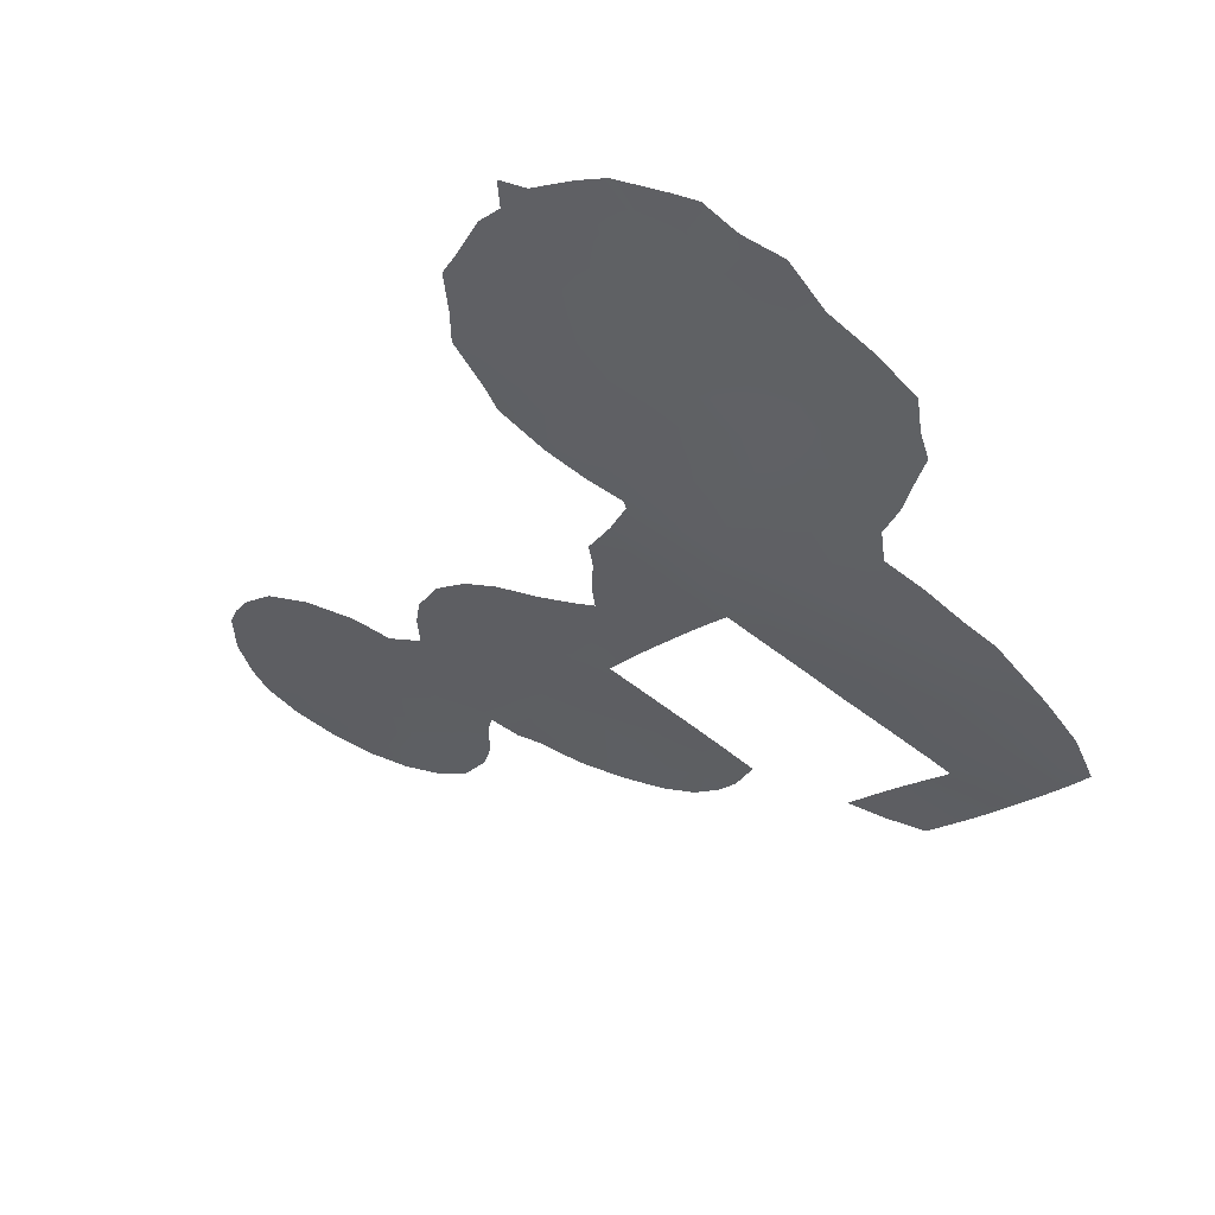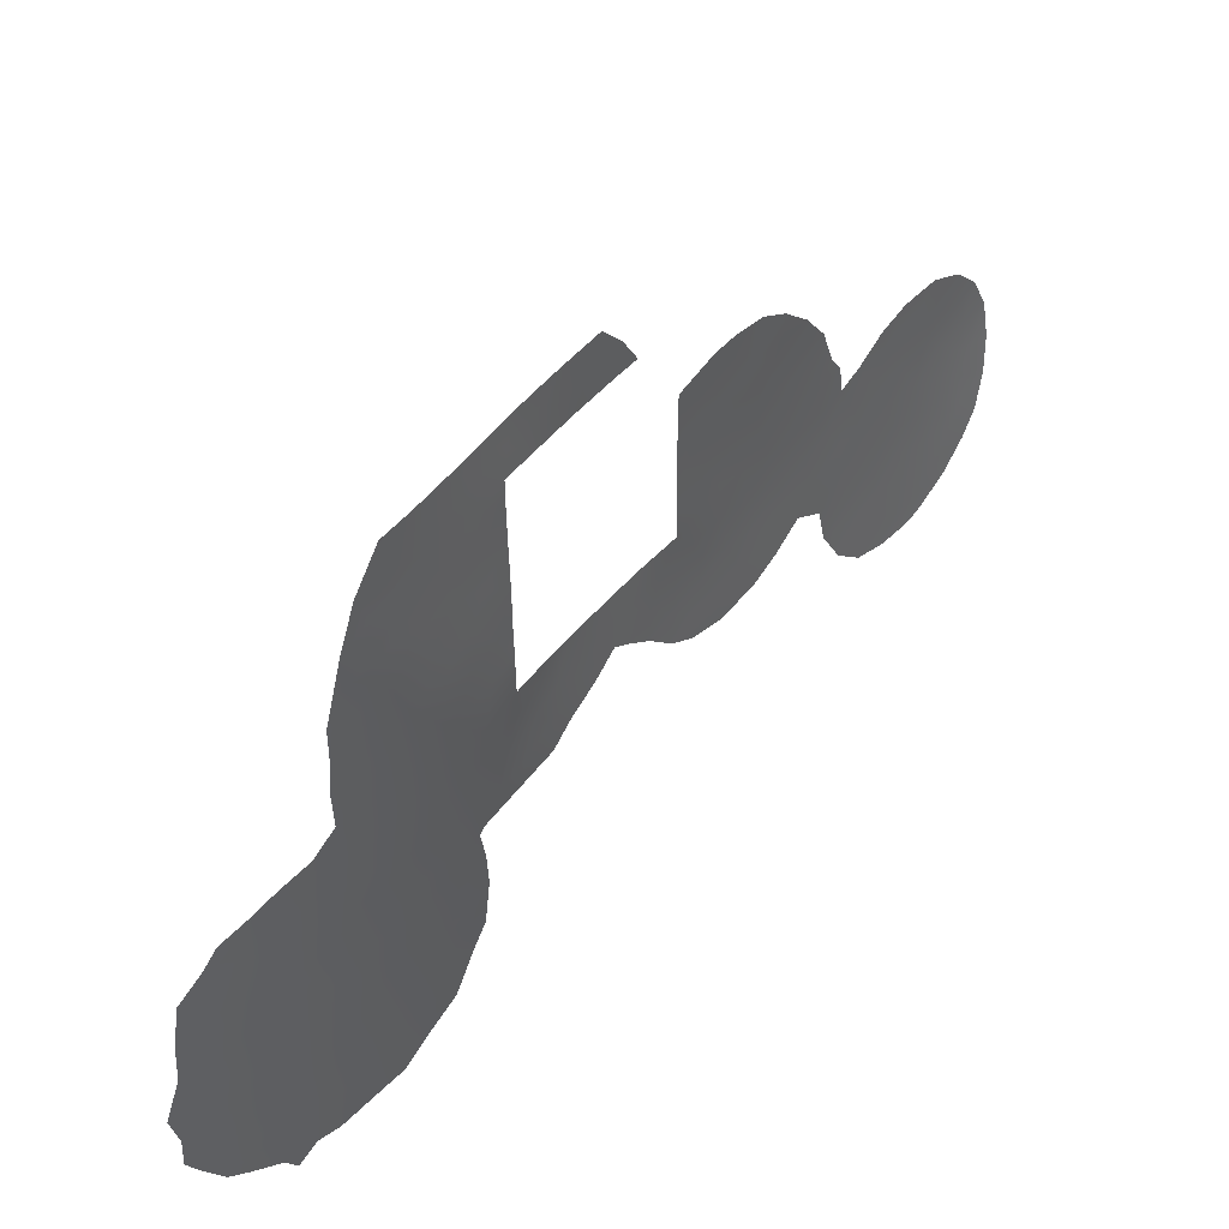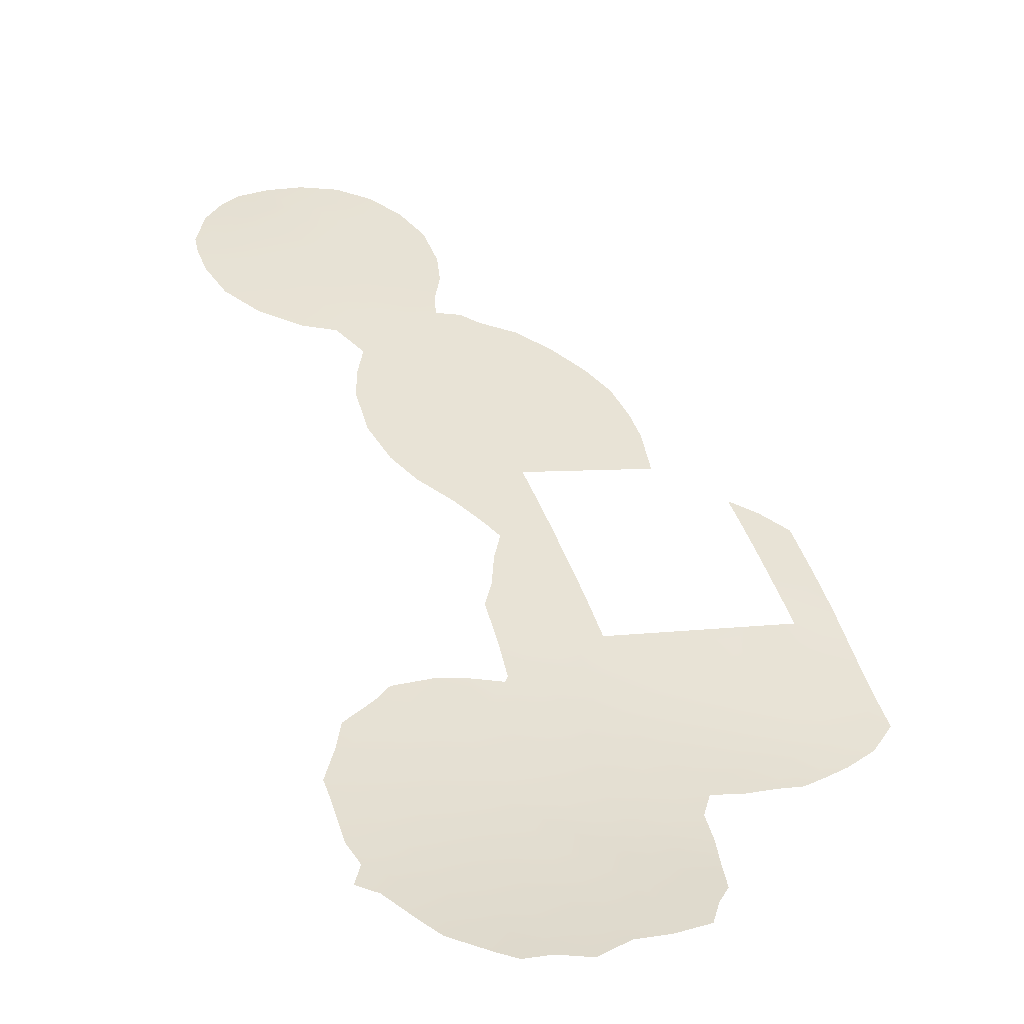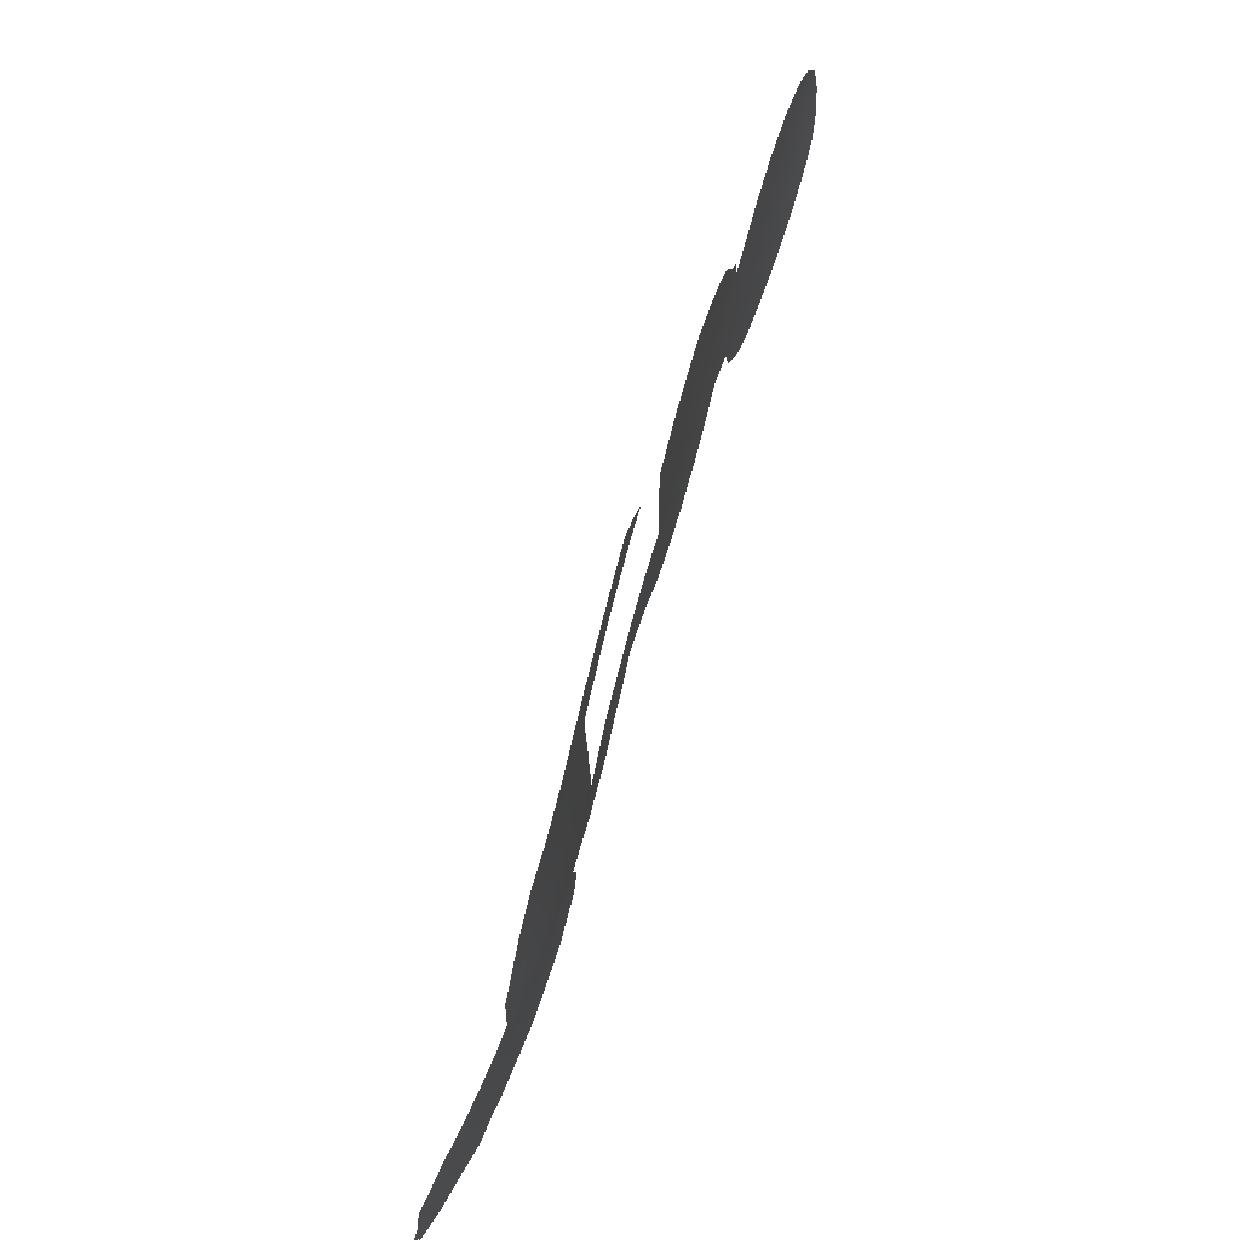
<metadata>
{"format":"obj","ext":"obj","renderer":"f3d","projection":"perspective","resolution":1024,"background":"white","views":[{"elev":-65.7,"azim":51.9,"up":"+Z"},{"elev":46.3,"azim":172.2,"up":"+Y"},{"elev":3.5,"azim":58.9,"up":"+Z"},{"elev":74.7,"azim":150.1,"up":"+Y"}]}
</metadata>
<code>
v 54.28 29.6 25.68
v 33.75 35.57 45.29
v 35.77 37.83 43.42
v 42.31 38 37.05
v 35.89 42.88 43.33
v 50.33 41.39 28.72
v 37.81 45.52 41.46
v 39.21 40.25 40.07
v 60.98 24.2 21.06
v 63.17 25.36 19.64
v 56.49 36.96 23.61
v 37.01 32.18 42.06
v 43.64 50 35.85
v 40.59 44.09 38.72
v 59.73 28.3 21.72
v 51.35 35.49 27.91
v 24.69 29.59 52.91
v 43.69 38 35.69
v 53.38 27.77 26.52
v 53.04 48.46 26.19
v 52.53 36.54 26.78
v 49.79 49.46 29.42
v 62.59 28.84 19.87
v 38.33 38.78 40.93
v 58.55 31.79 22.37
v 52.24 52.52 26.97
v 60.22 22.22 21.64
v 25.69 35.21 52.49
v 48.37 38 30.72
v 30.39 34.23 48.33
v 36.23 39.87 43
v 34.33 37.52 44.78
v 47.68 35.08 31.55
v 48.51 46.65 30.72
v 52.57 40.76 26.6
v 37.76 34.26 41.42
v 37.15 38.25 42.08
v 48.43 42.02 30.72
v 48.22 52.9 31.16
v 48.54 50 30.72
v 47.19 50 32.17
v 49.48 52.78 29.83
v 45.46 50 34.01
v 54.18 48.85 25.17
v 40.54 38 38.72
v 28.28 32.46 50.13
v 56.23 34.89 23.88
v 48.4 40.24 30.72
v 52.39 34.54 27.03
v 29.39 30.9 49.08
v 55.28 40.21 24.4
v 45.11 38 34.24
v 55.8 33.05 24.33
v 59.38 20.42 22.23
v 25.41 31.28 52.47
v 40.45 35.3 38.81
v 24.37 35.69 53.61
v 55.64 22.69 24.89
v 60.39 35.37 20.99
v 58.12 28.35 22.85
v 51.2 37.28 27.95
v 53.76 35.57 25.81
v 50.95 46.15 28.18
v 46.39 35.92 32.9
v 28.88 34.24 49.66
v 60.26 26.25 21.47
v 54.91 44.36 24.58
v 59.47 33.69 21.66
v 28.88 27.15 49.33
v 33.31 39.09 45.78
v 46.07 51.25 33.37
v 29.92 32.57 48.69
v 57.24 37.95 23.03
v 56.15 44.77 23.62
v 55.82 46.23 23.84
v 40.67 31.54 38.49
v 61.36 20.1 20.96
v 59.89 19.13 21.89
v 62.98 34.36 19.41
v 22.88 31.58 54.43
v 23.19 35.89 54.59
v 56.21 39.01 23.74
v 26.41 25.51 51.29
v 63.77 25.48 19.27
v 64.14 27.33 18.99
v 51.76 21.46 28.03
v 54.35 19.2 25.96
v 44.62 33.82 34.65
v 23.95 37.7 54.06
v 38.84 46.72 40.46
v 40.58 46.23 38.72
v 33.8 32.03 45.12
v 62.29 20.86 20.34
v 63.38 22.8 19.61
v 63.84 23.72 19.31
v 54.69 50.43 24.74
v 36.17 30.36 42.81
v 50.83 23.66 28.79
v 50.22 24.8 29.31
v 25.07 39.05 53.14
v 32.52 31.07 46.27
v 32.19 29.18 46.51
v 35.12 45.44 44.07
v 36.33 46.38 42.91
v 57.36 18.72 23.69
v 32.31 40.16 46.75
v 31.65 37.72 47.3
v 31.81 39.22 47.2
v 63.78 25.44 19.26
v 48.5 31.76 30.75
v 42.55 50 36.91
v 59.36 18.11 22.29
v 53.6 52.41 25.68
v 58.44 18.95 22.91
v 37.7 46.72 41.57
v 46.72 32.03 32.52
v 44.2 53 35.3
v 23.22 29.6 53.99
v 61.88 35.51 20.05
v 61.18 36.52 20.44
v 63.77 25.41 19.27
v 29.92 25.68 48.35
v 50.04 31.37 29.32
v 41.86 33.07 37.38
v 29.48 39.22 49.3
v 50.29 31.06 29.09
v 49.96 27.33 29.48
v 43.66 34.75 35.64
v 32.91 42.21 46.21
v 28.46 25.22 49.59
v 55.38 48.15 24.17
v 40.58 42.02 38.72
v 55.15 36.33 24.66
v 35.56 32.28 43.45
v 44.35 36.52 34.98
v 52.55 29.62 27.14
v 49.72 47.45 29.46
v 53.4 25.56 26.58
v 61.22 33.88 20.54
v 51 50.73 28.2
v 24.49 32.47 53.3
v 52.2 50.03 26.99
v 61.86 25.95 20.43
v 48.45 44.03 30.72
v 47.06 38 32.19
v 38.22 36.67 41
v 52.58 38.62 26.65
v 47.02 52.96 32.4
v 50.64 52.67 28.59
v 47.11 51.85 32.3
v 48.36 51.41 30.97
v 44.8 51.52 34.68
v 56.16 43.09 23.65
v 49.15 41.9 29.97
v 59.11 24.3 22.31
v 62.04 32.59 20.07
v 55.24 38.42 24.5
v 37.68 40.49 41.6
v 26.29 29.83 51.66
v 36.59 44.43 42.65
v 25.61 28.13 52.1
v 24.88 26.77 52.56
v 51.06 39.43 28.04
v 39.51 43.35 39.79
v 38.27 43.8 41.02
v 57.36 23.45 23.56
v 62.86 27.22 19.76
v 63.44 29.69 19.33
v 24.78 34.09 53.17
v 39.4 38.22 39.86
v 49.41 39.77 29.67
v 55.13 31.29 24.97
v 34.68 33.91 44.36
v 58.69 26.56 22.5
v 39.64 32.21 39.52
v 36.47 41.52 42.78
v 56.24 24.94 24.35
v 48.76 36.32 30.4
v 54.73 20.69 25.62
v 52.51 46.4 26.66
v 56.28 40.99 23.62
v 59.21 30.08 22.04
v 23.83 28.28 53.45
v 49.15 34.39 30.09
v 51.51 41.27 27.57
v 40.56 39.57 38.72
v 40.75 33.49 38.49
v 24.1 30.86 53.46
v 26.73 36.47 51.65
v 36.72 36.04 42.48
v 35.28 41.24 43.92
v 35.26 35.77 43.87
v 47.97 33.32 31.27
v 60.8 29.89 20.95
v 36.2 33.99 42.91
v 39.11 35.34 40.13
v 34.34 32.55 44.63
v 39.52 30.62 39.59
v 28.18 36.07 50.36
v 30.93 36.02 47.91
v 48.54 48.98 30.72
v 47.37 36.87 31.88
v 46.06 38 33.26
v 45.46 36.75 33.86
v 54.86 34.51 24.95
v 31.46 32.73 47.31
v 29.08 29.09 49.26
v 53.4 31.23 26.34
v 56.8 31.59 23.6
v 56.43 28.31 24.06
v 55.1 26.62 25.15
v 56.62 21.03 24.2
v 57.86 20.19 23.29
v 30.67 38.23 48.21
v 60.44 31.89 21.1
v 41.85 34.98 37.44
v 35.18 43.99 44.01
v 33.92 43.96 45.24
v 39.33 33.72 39.89
v 53.38 50.52 25.89
v 52.07 24.46 27.71
v 53.35 23.82 26.67
v 52.36 42.72 26.79
v 30.4 27.67 48.02
v 34.82 39.39 44.34
v 46.6 33.95 32.65
v 39.26 45 40.04
v 58.51 21.98 22.8
v 27.59 38.02 50.94
v 26.5 39.82 51.94
v 26.81 31.91 51.35
v 27.84 30.49 50.42
v 22.86 33.71 54.67
v 58.61 37.59 22.06
v 59.91 37.02 21.21
v 33.84 40.79 45.3
v 57.7 25.26 23.25
v 52.5 32.74 27.07
v 54.66 24.37 25.6
v 52.97 20.49 27.05
v 51.84 44.49 27.26
v 49.29 32.77 29.95
v 51.18 42.79 27.9
v 57.54 35.56 22.88
v 32.87 37.46 46.18
v 49.66 51.14 29.59
v 51.34 48.39 27.82
v 62.51 24.05 20.1
v 61.77 22.33 20.61
v 28.2 39.75 50.45
v 31.54 34.34 47.3
v 50.94 25.39 28.68
v 54.03 22.35 26.15
v 51.11 29.92 28.38
v 29.09 37.83 49.61
v 61.28 27.95 20.74
v 53.95 37.64 25.56
v 53.93 33.3 25.78
v 57.59 33.57 22.93
v 55.42 19.07 25.13
v 50.05 29.31 29.34
v 62.06 30.93 20.12
v 63.33 31.94 19.29
v 54.03 40.08 25.4
v 34.47 42.58 44.71
v 31.2 27.08 47.28
v 42.94 36.22 36.38
v 45.23 34.93 34.06
v 42.95 34.16 36.33
v 50.75 33.27 28.57
v 27.31 25.25 50.55
v 25.79 33.24 52.26
v 43.25 51.56 36.24
v 45.86 52.99 33.61
v 34.98 31.02 43.96
v 37.34 42.55 41.93
v 45.85 32.94 33.41
v 33.01 33.45 45.9
v 32.25 35.71 46.71
v 37.97 30.1 41.08
v 55.94 29.82 24.38
v 25.32 37.13 52.88
v 55.04 28.39 25.12
v 51.67 31.29 27.81
v 49.61 45.36 29.55
v 50.25 43.77 28.83
v 51.83 26.46 27.86
v 53.32 44.51 25.9
v 27.41 28.35 50.65
v 57.01 26.75 23.69
v 23.7 33.85 54.04
v 57.56 29.94 23.17
v 50.13 35.72 29.03
v 55.01 42 24.56
v 38.83 42.03 40.46
v 27.17 34.23 51.18
v 54.15 46.66 25.16
v 26.26 38.16 52.1
v 49.75 37.72 29.35
v 30.86 30.44 47.76
v 51.47 28.33 28.11
v 53.74 42.5 25.57
v 52.45 22.68 27.43
v 26.58 26.75 51.24
v 29.69 36.14 49.02
v 27.79 26.56 50.23
v 38.42 32.26 40.71
v 39.72 36.71 39.54
v 41.23 36.68 38.07
v 58.65 35.26 22.12
v 30.91 28.79 47.64
f 67 74 153
f 18 135 267
f 66 15 256
f 150 148 39
f 149 140 246
f 41 150 151
f 139 79 156
f 11 157 82
f 151 42 246
f 48 154 171
f 60 174 290
f 134 173 195
f 248 95 94
f 201 22 137
f 99 252 98
f 191 265 5
f 203 202 64
f 256 15 194
f 47 205 133
f 208 258 172
f 70 108 106
f 156 215 139
f 304 289 306
f 121 84 109
f 13 111 273
f 246 40 151
f 232 159 231
f 72 50 46
f 166 58 177
f 20 220 44
f 244 73 234
f 163 61 299
f 155 237 174
f 10 84 121
f 252 287 221
f 6 243 185
f 248 10 95
f 227 90 91
f 77 27 249
f 255 250 125
f 282 100 298
f 70 236 225
f 255 305 199
f 143 256 167
f 305 30 65
f 206 300 72
f 244 259 47
f 212 260 179
f 19 283 211
f 156 263 262
f 154 286 6
f 9 66 143
f 134 195 12
f 135 268 128
f 267 269 216
f 272 169 28
f 207 232 50
f 13 273 152
f 150 71 274
f 24 170 146
f 141 80 291
f 55 17 188
f 268 135 204
f 295 165 164
f 134 275 197
f 286 241 243
f 187 124 76
f 276 158 176
f 193 116 226
f 25 182 292
f 132 186 8
f 171 6 163
f 14 132 164
f 67 75 74
f 242 193 184
f 293 299 61
f 27 9 249
f 4 18 267
f 77 78 54
f 66 174 15
f 26 142 140
f 144 34 285
f 225 3 32
f 145 29 202
f 3 31 37
f 42 151 39
f 42 149 246
f 149 26 140
f 43 71 41
f 41 71 150
f 40 41 151
f 29 299 178
f 51 294 181
f 38 144 154
f 66 9 155
f 9 27 155
f 156 79 263
f 285 63 286
f 63 241 286
f 11 133 157
f 31 158 37
f 190 3 37
f 28 282 189
f 56 216 187
f 301 254 136
f 182 15 60
f 60 15 174
f 83 162 304
f 162 183 161
f 160 165 276
f 10 143 167
f 85 84 167
f 68 139 215
f 55 141 272
f 205 47 53
f 20 44 297
f 190 146 36
f 48 171 29
f 171 299 29
f 48 38 154
f 171 154 6
f 16 270 293
f 175 76 198
f 11 82 73
f 191 176 31
f 202 29 178
f 178 184 33
f 178 33 202
f 179 87 240
f 20 180 247
f 247 180 63
f 57 28 169
f 157 51 82
f 17 161 183
f 183 118 17
f 242 184 270
f 223 35 185
f 73 244 11
f 186 45 170
f 175 219 187
f 202 33 64
f 14 164 227
f 17 159 161
f 141 188 80
f 146 196 36
f 3 190 192
f 192 190 195
f 2 32 192
f 32 3 192
f 184 193 33
f 7 90 227
f 159 17 55
f 173 134 197
f 198 280 307
f 18 52 135
f 34 201 137
f 201 40 22
f 40 246 22
f 245 70 32
f 51 157 264
f 264 157 257
f 176 191 5
f 52 203 204
f 203 145 202
f 204 203 64
f 229 255 199
f 84 10 167
f 194 15 182
f 300 101 102
f 278 206 251
f 251 206 30
f 224 207 311
f 160 5 217
f 104 160 103
f 160 217 103
f 205 53 258
f 1 208 172
f 172 258 53
f 25 292 209
f 1 19 136
f 138 287 19
f 138 19 211
f 106 236 70
f 214 107 200
f 156 262 215
f 262 194 215
f 217 218 103
f 7 165 160
f 110 193 242
f 193 110 116
f 220 113 96
f 284 208 136
f 136 208 1
f 142 26 220
f 113 220 26
f 54 114 213
f 105 213 114
f 222 221 138
f 138 221 287
f 253 303 222
f 271 306 130
f 63 285 137
f 20 247 142
f 223 288 302
f 221 303 98
f 191 31 225
f 31 3 225
f 277 226 116
f 33 193 226
f 57 81 89
f 39 151 150
f 43 152 71
f 165 7 227
f 199 189 229
f 166 212 58
f 59 310 235
f 230 250 229
f 231 46 232
f 232 289 159
f 231 159 55
f 45 4 309
f 139 59 119
f 79 139 119
f 139 68 59
f 310 59 68
f 236 106 129
f 17 118 188
f 80 188 118
f 163 6 185
f 163 185 35
f 232 46 50
f 72 300 50
f 166 155 228
f 228 155 27
f 57 291 81
f 233 81 291
f 57 169 291
f 20 142 220
f 96 44 220
f 310 244 234
f 310 234 235
f 297 180 20
f 44 96 131
f 171 163 299
f 35 147 163
f 61 163 147
f 59 120 119
f 235 120 59
f 236 265 191
f 177 237 166
f 166 237 155
f 66 155 174
f 174 237 290
f 130 69 122
f 239 177 58
f 258 208 238
f 208 284 238
f 240 86 303
f 242 123 110
f 6 286 243
f 185 243 223
f 11 47 133
f 244 47 11
f 245 279 107
f 7 104 115
f 104 7 160
f 157 133 257
f 277 268 226
f 246 140 22
f 22 247 137
f 247 63 137
f 19 301 136
f 36 195 190
f 195 173 192
f 170 308 146
f 10 248 143
f 10 121 95
f 61 147 21
f 143 248 9
f 94 249 248
f 249 94 93
f 248 249 9
f 54 228 27
f 77 54 27
f 77 249 93
f 138 239 222
f 255 229 250
f 200 251 30
f 200 30 305
f 166 228 212
f 213 228 54
f 252 221 98
f 239 58 253
f 67 302 288
f 284 136 254
f 32 70 225
f 225 236 191
f 268 64 226
f 226 64 33
f 199 305 65
f 167 256 23
f 257 21 147
f 49 62 258
f 65 30 72
f 199 65 296
f 62 205 258
f 30 206 72
f 53 47 259
f 179 260 87
f 19 1 283
f 177 239 211
f 239 138 211
f 211 290 177
f 254 261 126
f 127 252 99
f 23 262 168
f 262 263 168
f 154 144 286
f 35 302 264
f 143 66 256
f 264 257 147
f 264 147 35
f 5 265 217
f 217 265 218
f 295 8 158
f 69 289 207
f 258 238 49
f 24 37 158
f 180 241 63
f 267 135 128
f 267 128 269
f 216 269 124
f 123 242 270
f 36 307 12
f 284 126 270
f 265 129 218
f 108 245 107
f 245 108 70
f 68 215 25
f 97 134 12
f 275 134 97
f 265 236 129
f 271 83 304
f 152 43 13
f 300 311 50
f 207 289 232
f 272 296 231
f 272 231 55
f 46 231 296
f 152 273 117
f 148 150 274
f 274 71 152
f 274 152 117
f 131 297 44
f 297 131 75
f 169 141 291
f 190 37 146
f 146 37 24
f 141 55 188
f 64 268 204
f 204 135 52
f 132 295 164
f 295 276 165
f 158 276 295
f 296 65 46
f 197 275 92
f 243 241 223
f 176 5 276
f 5 160 276
f 176 158 31
f 65 72 46
f 128 268 88
f 214 255 125
f 277 88 268
f 25 259 68
f 200 107 279
f 255 214 305
f 288 241 180
f 288 180 297
f 278 251 279
f 279 251 200
f 101 206 278
f 280 97 12
f 215 194 182
f 281 172 209
f 172 53 209
f 173 2 192
f 284 270 238
f 270 49 238
f 270 16 49
f 51 181 82
f 278 197 92
f 282 89 100
f 90 7 115
f 284 254 126
f 187 216 124
f 49 16 21
f 281 1 172
f 49 21 62
f 23 194 262
f 194 23 256
f 290 211 210
f 281 292 210
f 257 62 21
f 206 101 300
f 261 254 301
f 270 126 123
f 278 92 101
f 278 173 197
f 211 283 210
f 53 259 209
f 259 244 310
f 2 278 279
f 1 281 283
f 16 61 21
f 283 281 210
f 2 173 278
f 210 60 290
f 209 259 25
f 210 292 60
f 209 292 281
f 213 212 228
f 260 212 105
f 114 54 78
f 91 14 227
f 288 223 241
f 287 252 127
f 261 301 127
f 182 25 215
f 4 267 309
f 114 78 112
f 165 227 164
f 245 2 279
f 302 35 223
f 308 309 56
f 280 12 307
f 216 56 309
f 144 285 286
f 105 212 213
f 309 267 216
f 245 32 2
f 34 137 285
f 290 237 177
f 247 22 140
f 292 182 60
f 293 61 16
f 294 153 181
f 293 184 178
f 141 169 272
f 293 270 184
f 282 28 57
f 133 205 62
f 282 57 89
f 230 229 298
f 304 161 289
f 159 289 161
f 257 133 62
f 142 247 140
f 253 179 240
f 303 253 240
f 189 199 296
f 264 302 294
f 8 24 158
f 12 195 36
f 295 132 8
f 296 28 189
f 296 272 28
f 291 80 233
f 75 67 297
f 301 287 127
f 8 170 24
f 298 100 230
f 178 299 293
f 287 301 19
f 58 212 179
f 239 253 222
f 8 186 170
f 189 282 298
f 253 58 179
f 153 294 67
f 298 229 189
f 264 294 51
f 67 288 297
f 222 303 221
f 161 304 162
f 76 175 187
f 56 187 219
f 56 219 196
f 69 207 224
f 294 302 67
f 200 305 214
f 306 289 69
f 304 306 271
f 198 307 175
f 306 69 130
f 303 86 98
f 36 219 307
f 219 36 196
f 307 219 175
f 45 308 170
f 308 56 196
f 308 196 146
f 45 309 308
f 224 311 266
f 23 168 85
f 224 266 122
f 167 23 85
f 69 224 122
f 311 207 50
f 259 310 68
f 311 102 266
f 102 311 300

</code>
